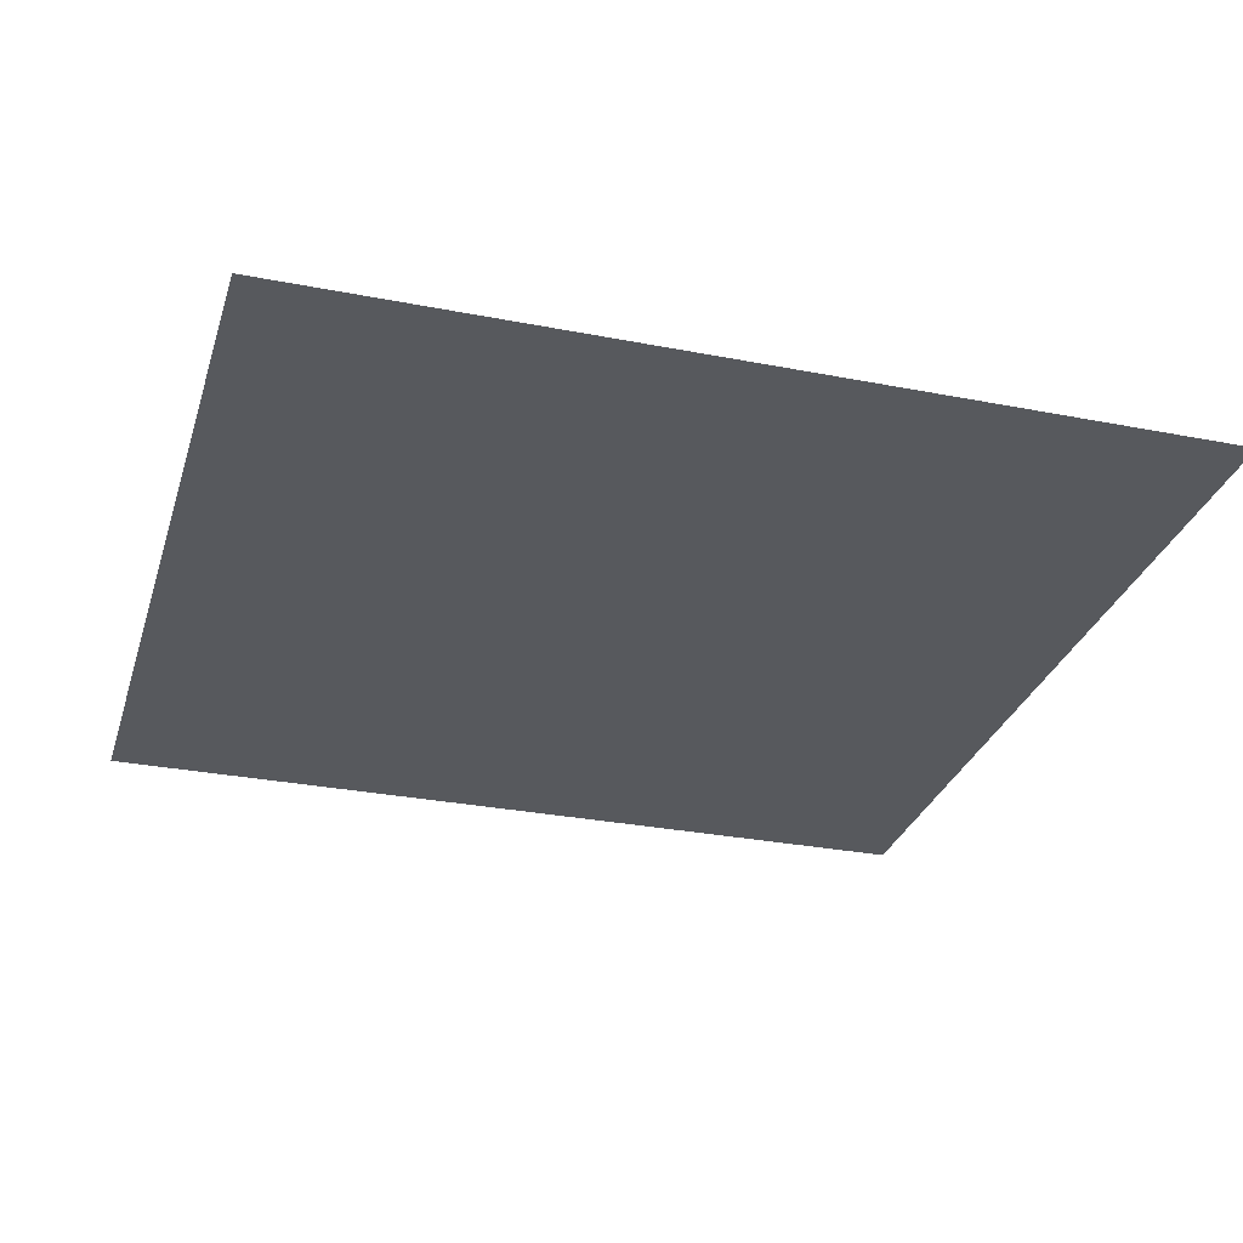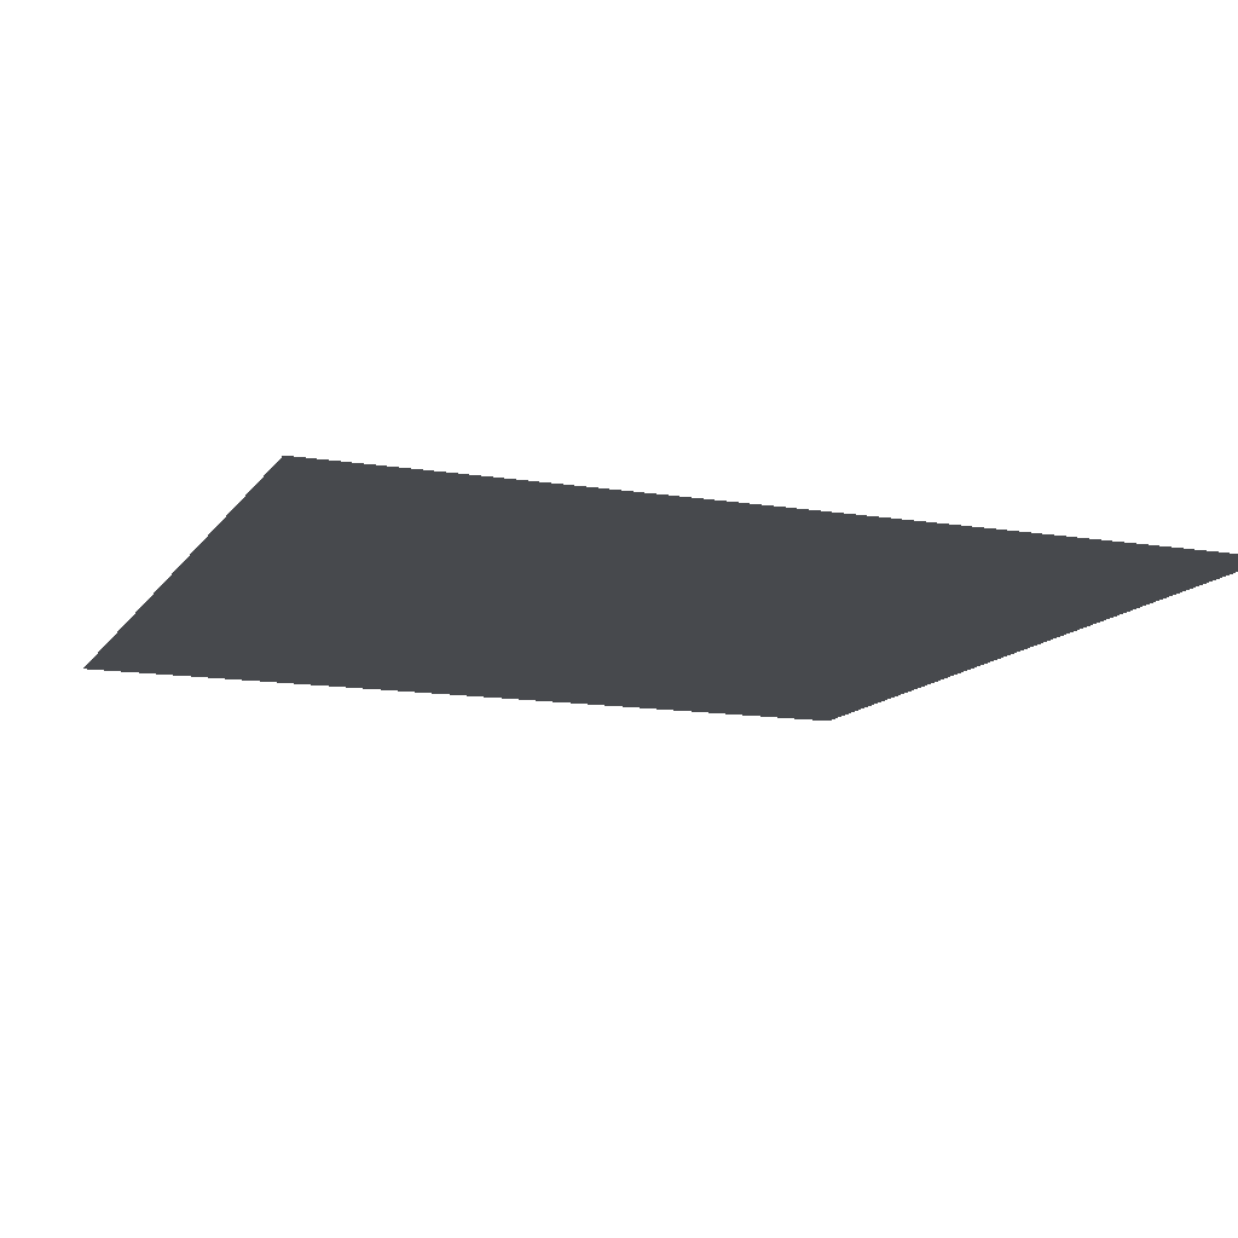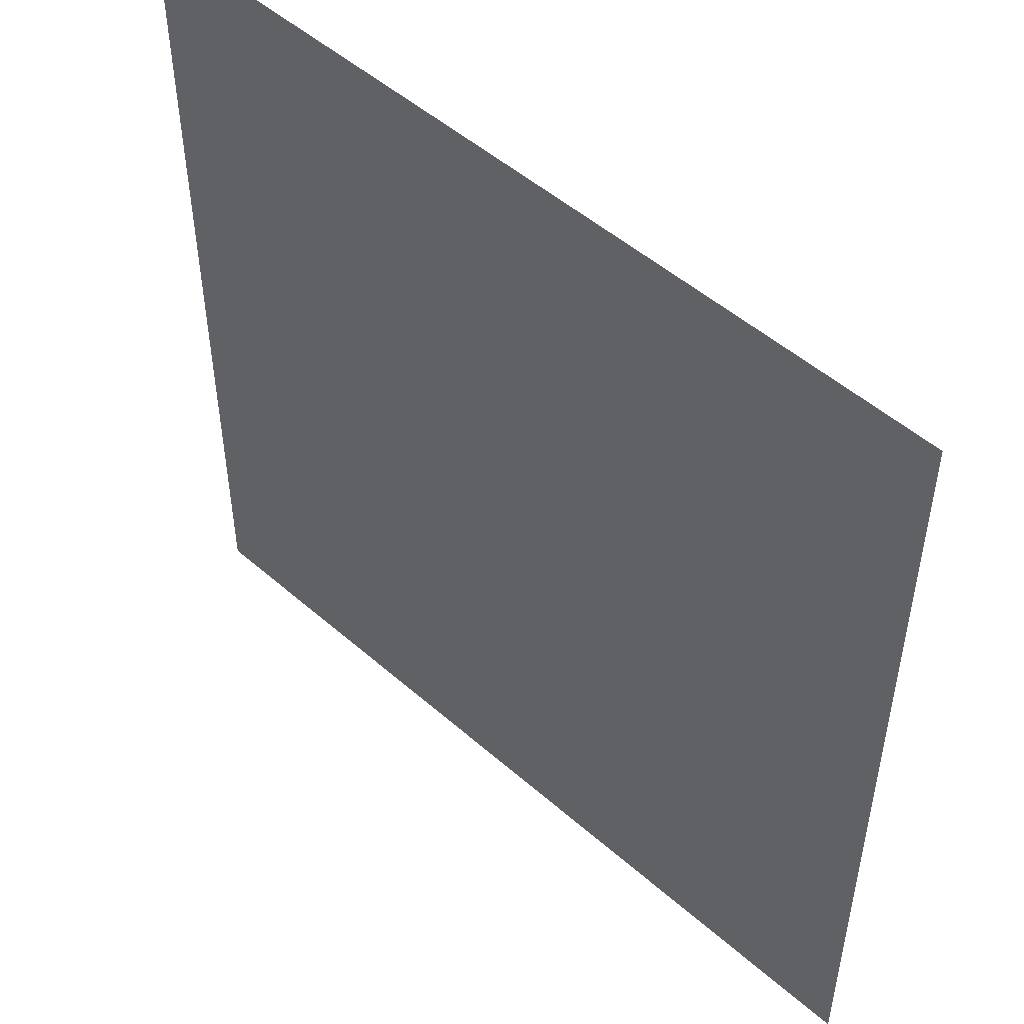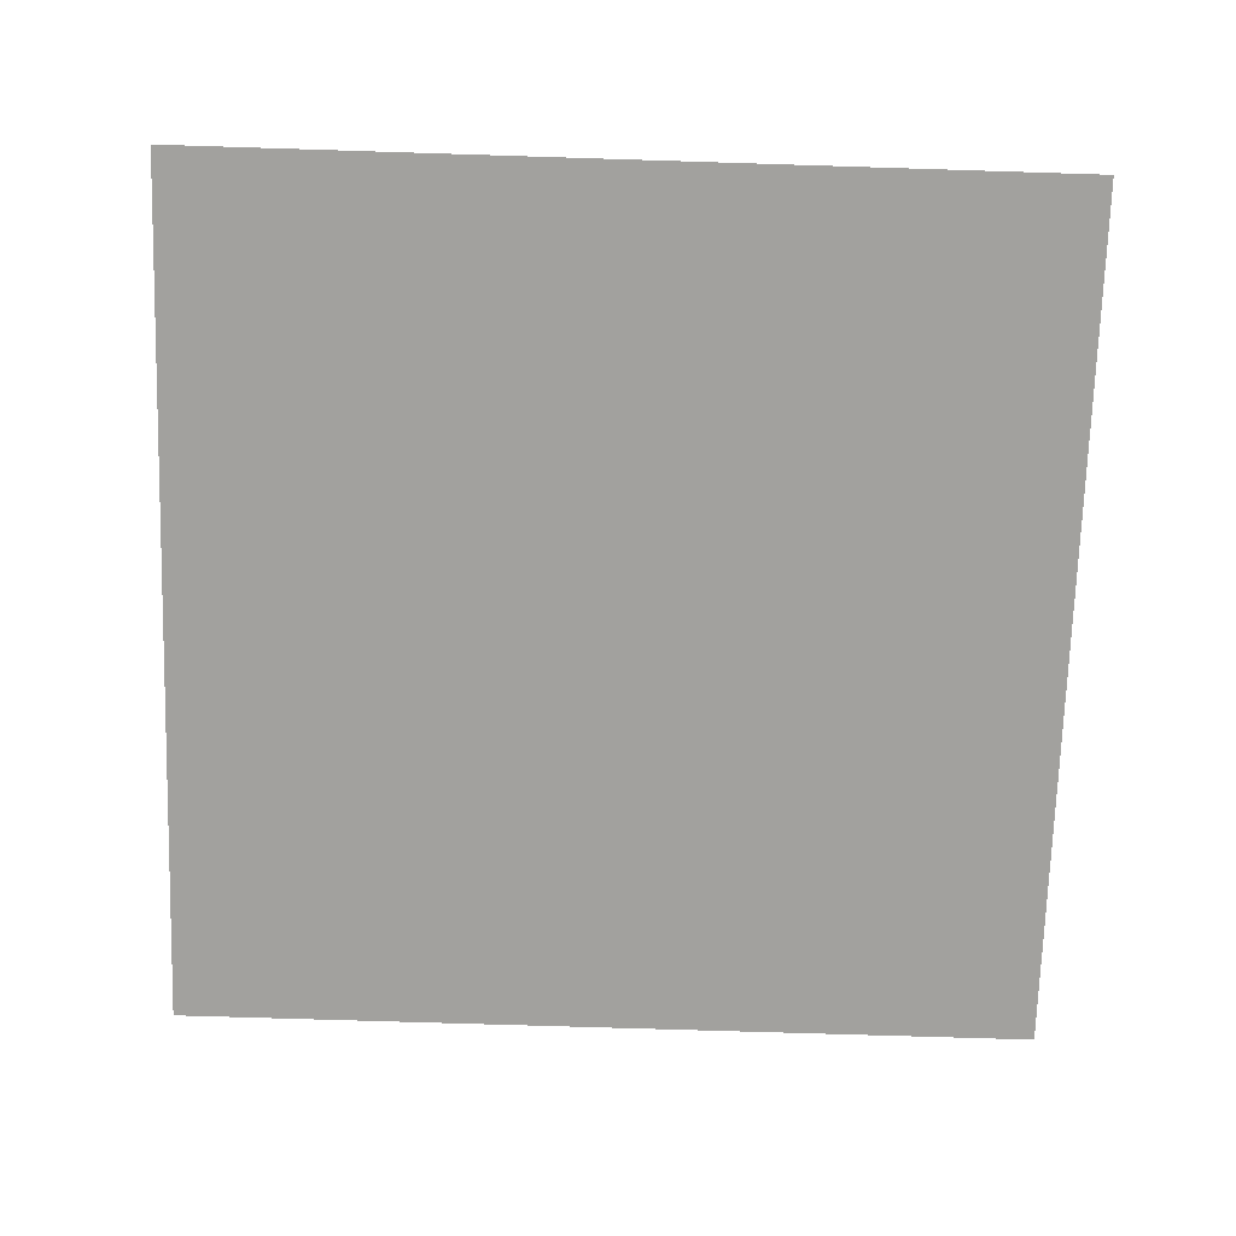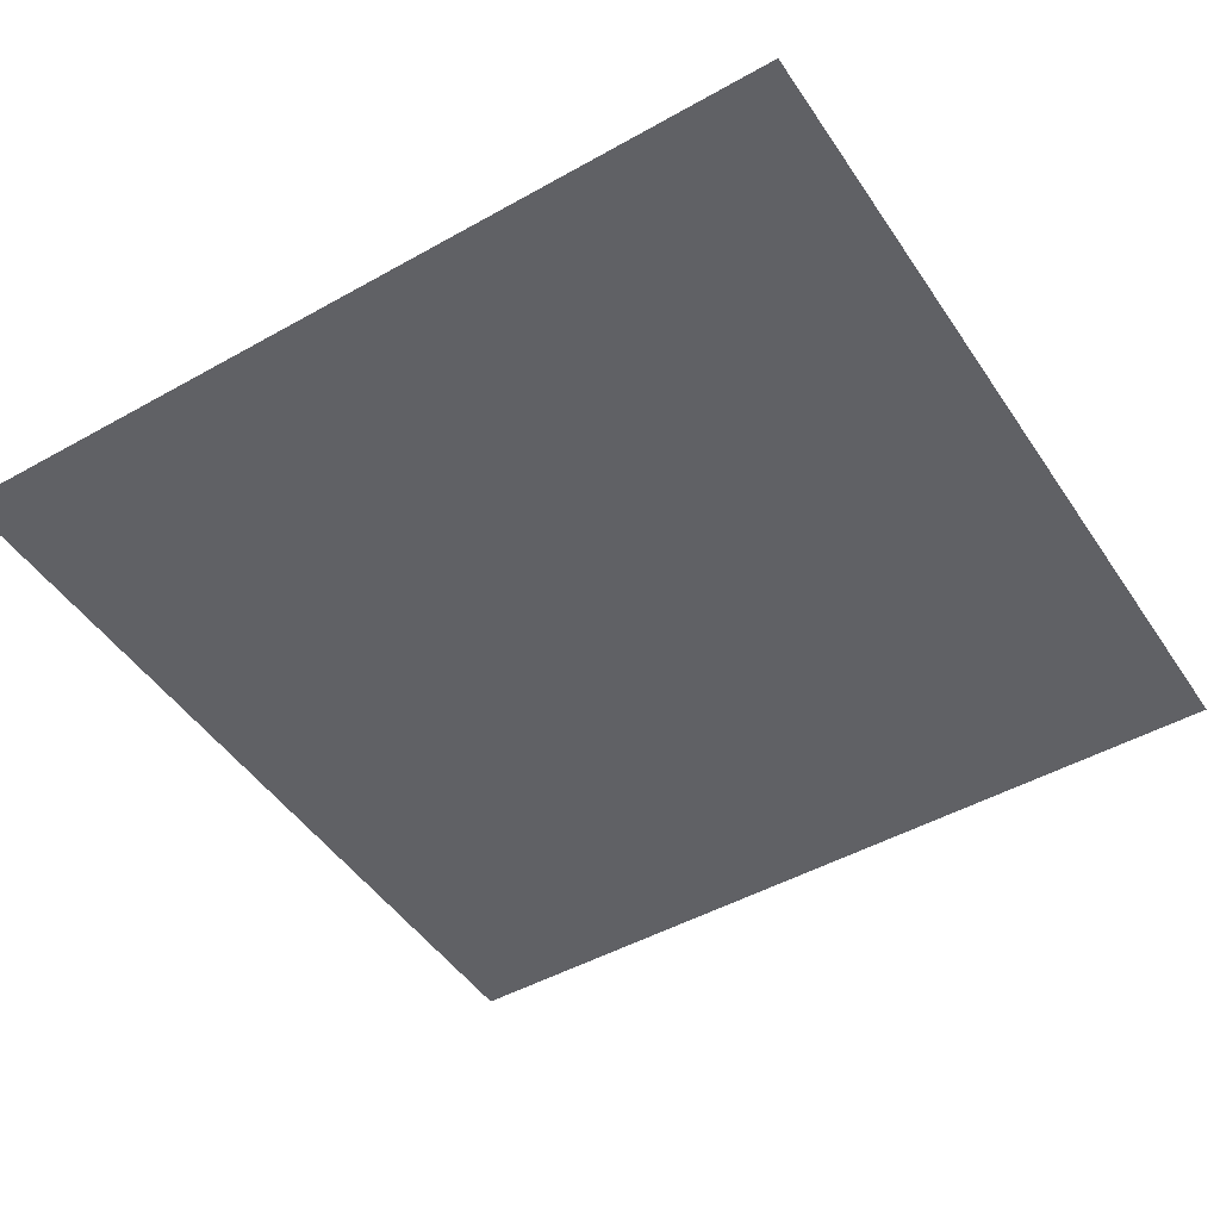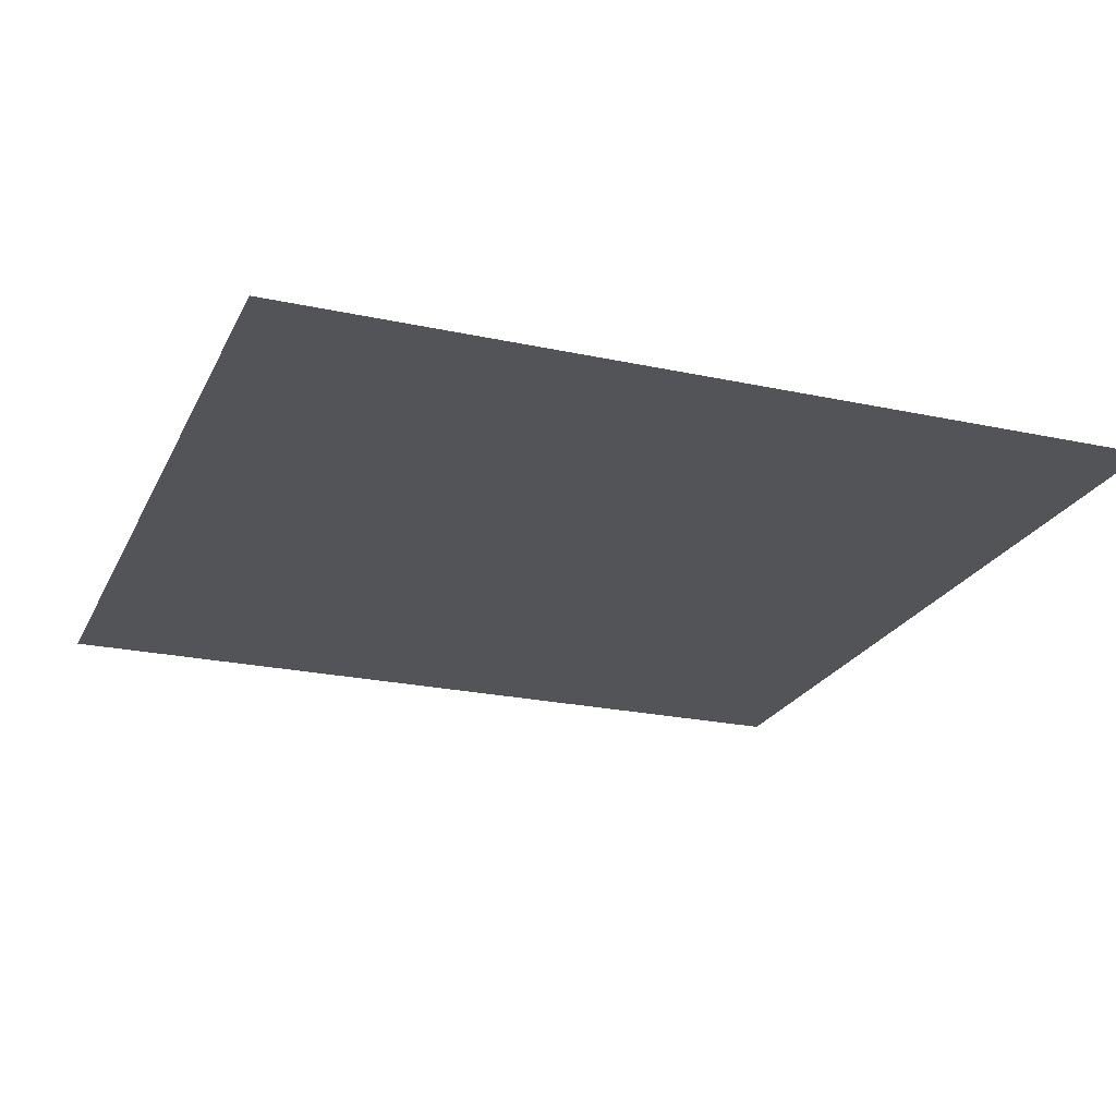
<metadata>
{"format":"obj","ext":"obj","renderer":"f3d","projection":"perspective","resolution":1024,"background":"white","views":[{"elev":-29.6,"azim":-16.1,"up":"+Z"},{"elev":-12.3,"azim":68.6,"up":"+Z"},{"elev":50.5,"azim":-136.2,"up":"+Y"},{"elev":-72.1,"azim":88.2,"up":"+Z"},{"elev":-47.7,"azim":122.3,"up":"+Z"},{"elev":-22.9,"azim":-20.4,"up":"+Z"}]}
</metadata>
<code>
v -80 -256 0
v -96 -256 0
v -96 -240 0
v -80 -240 0
g icmc_mesh_0099
f 1 2 3 4

</code>
